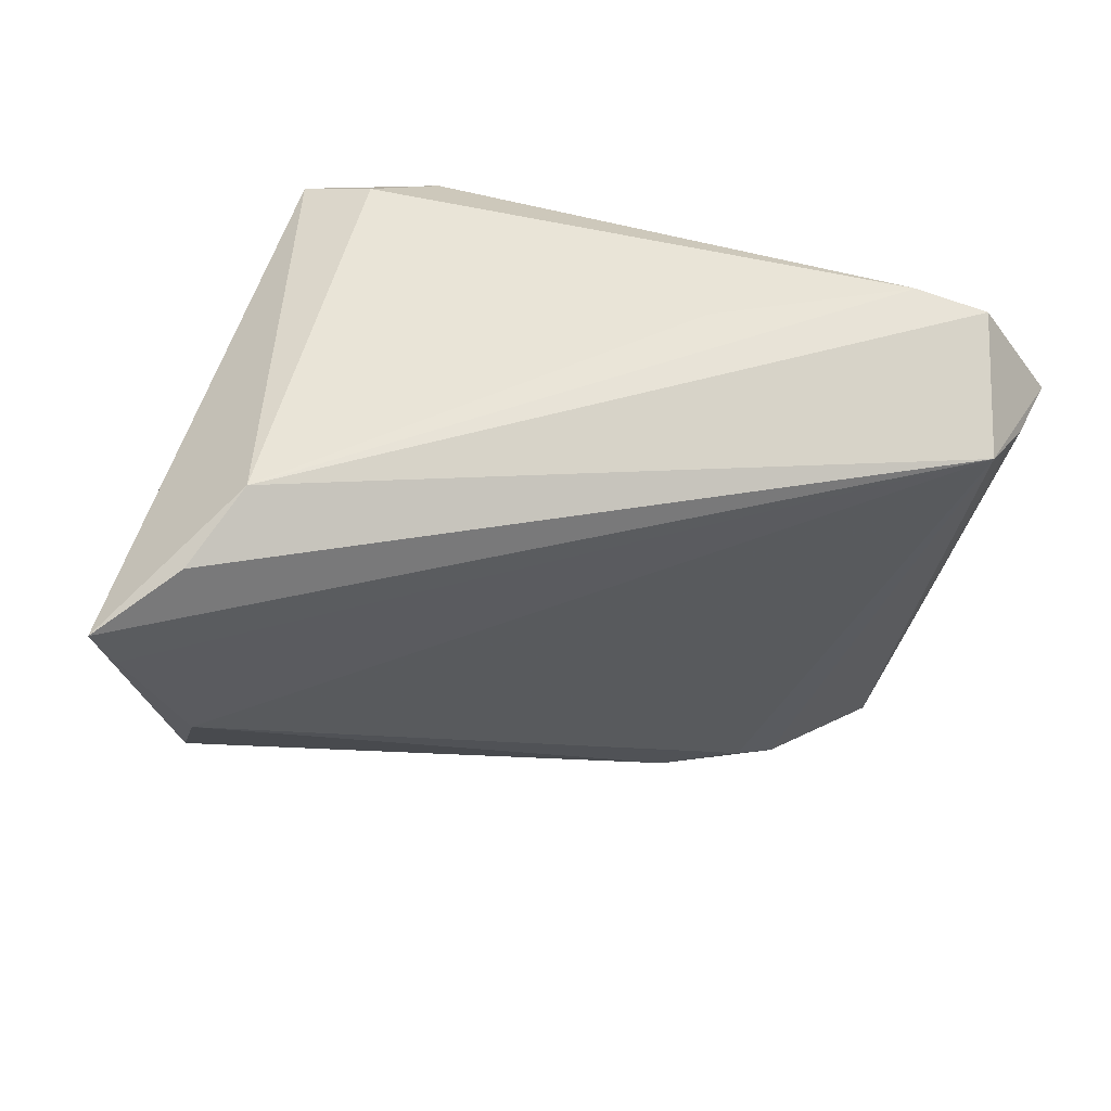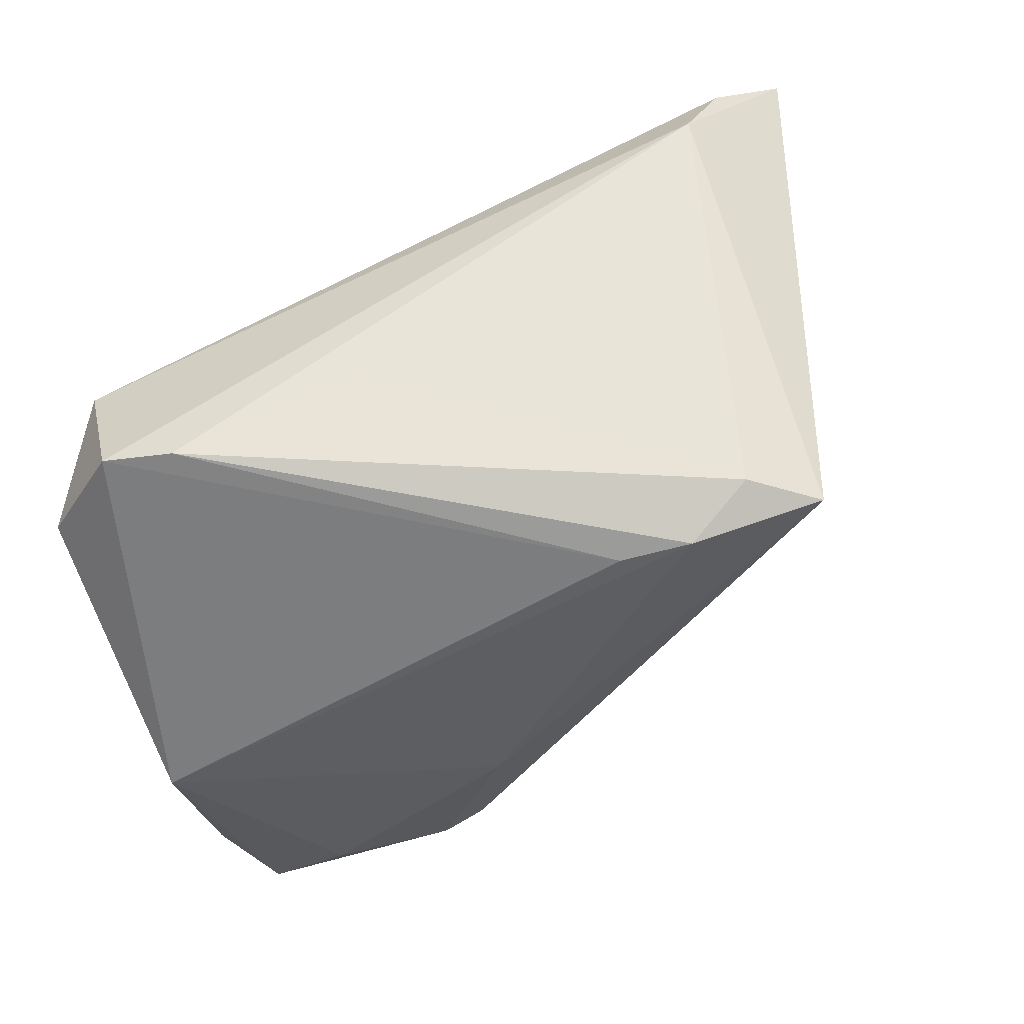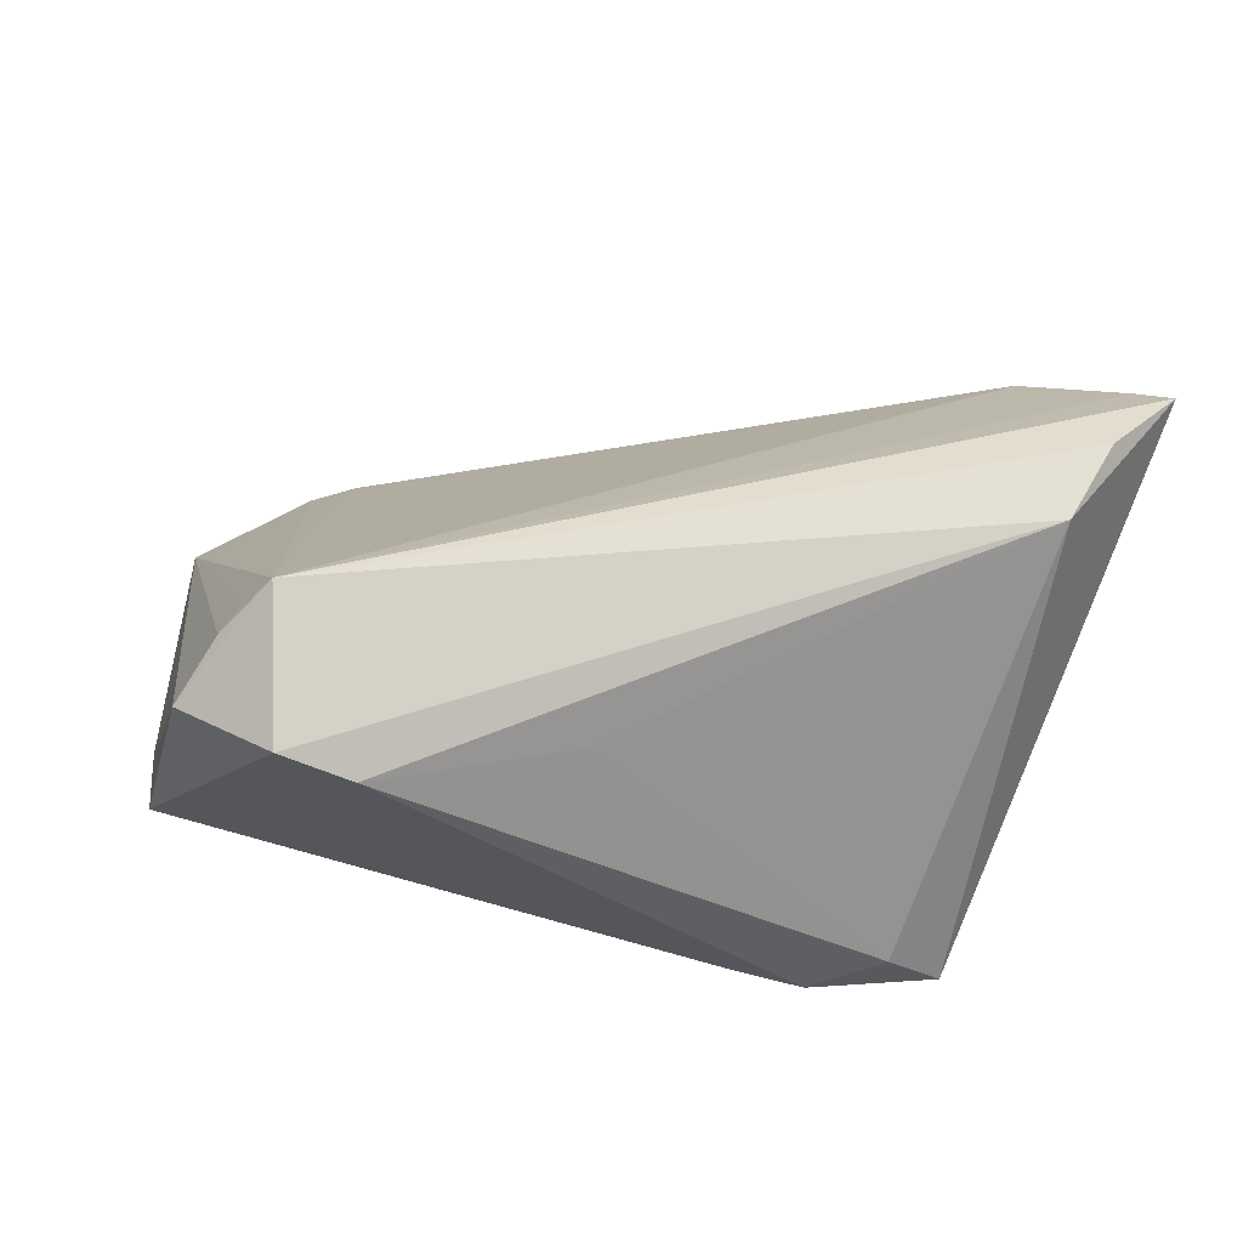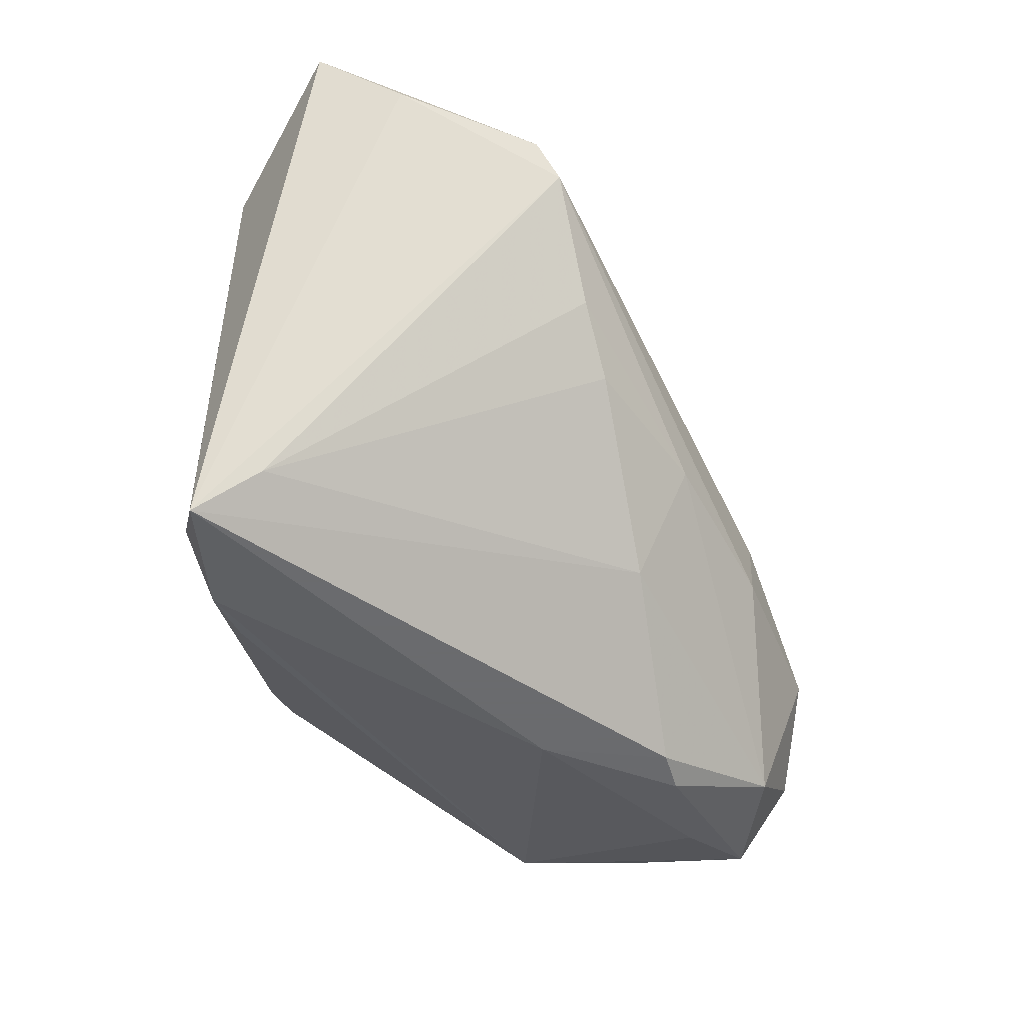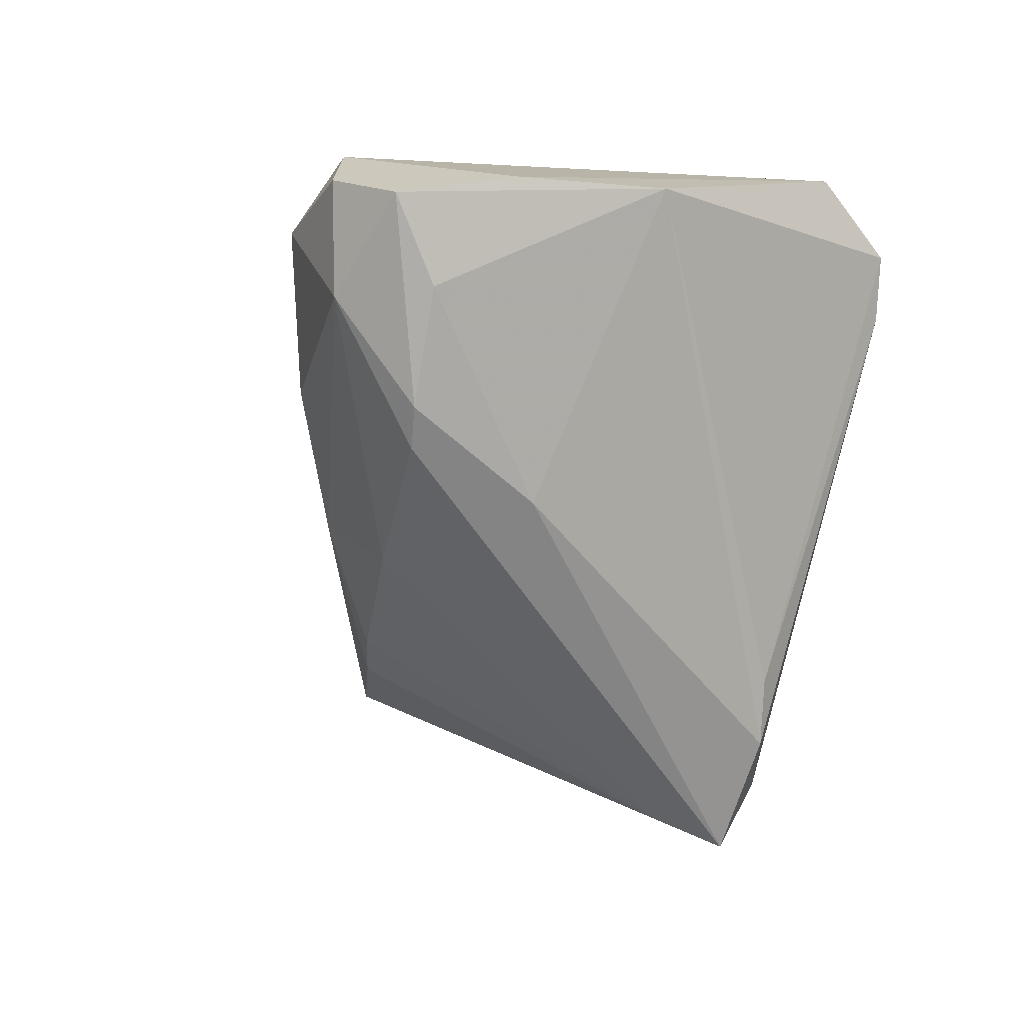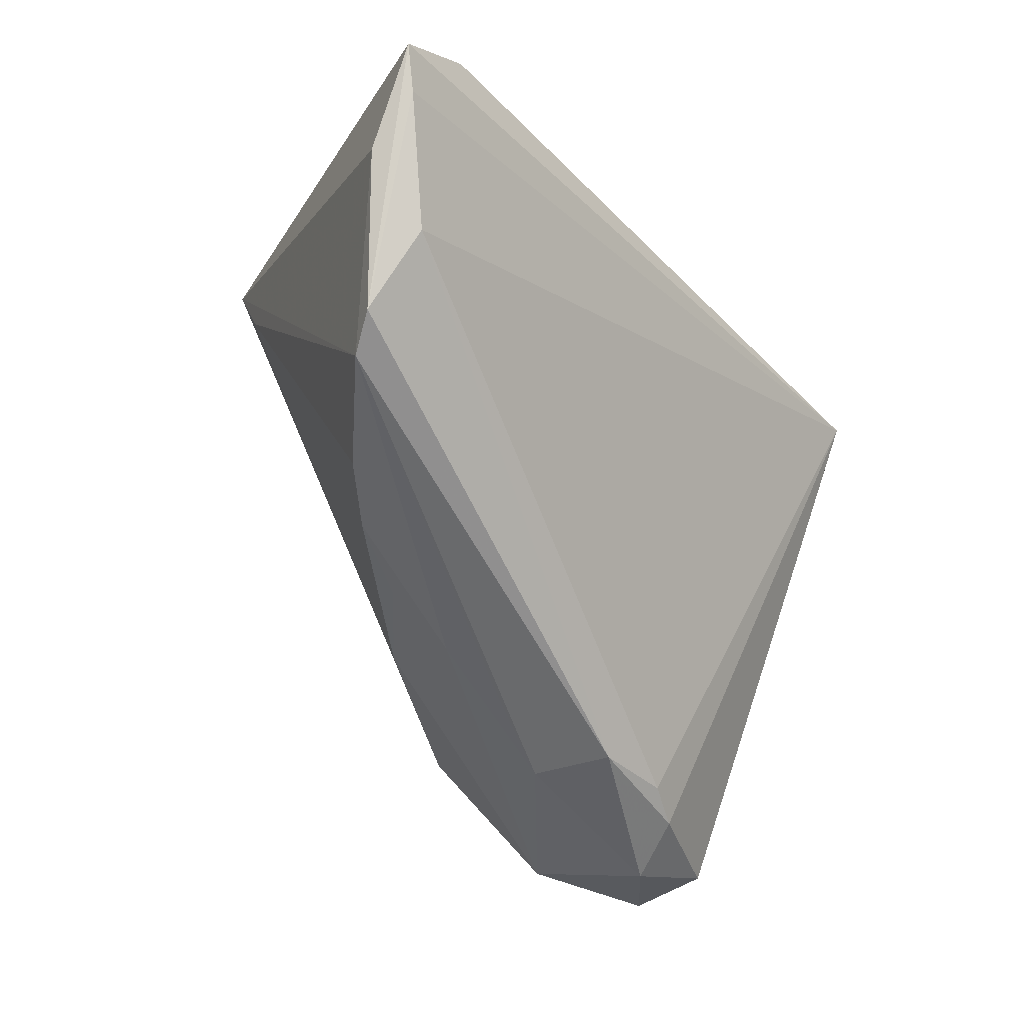
<metadata>
{"format":"obj","ext":"obj","renderer":"f3d","projection":"perspective","resolution":1024,"background":"white","views":[{"elev":39.7,"azim":-11.4,"up":"+Y"},{"elev":66.6,"azim":152.4,"up":"+Y"},{"elev":28.2,"azim":162.4,"up":"+Z"},{"elev":-53.3,"azim":-86.2,"up":"+Z"},{"elev":-61.3,"azim":72.1,"up":"+Z"},{"elev":-36.4,"azim":-50.8,"up":"+Y"}]}
</metadata>
<code>
v 0.04176 -0.03666 -0.02144
v -0.0491 -0.01643 0.01304
v -0.04203 0.02677 0.02332
v 0.009969 0.03082 0.008262
v 0.03311 0.03182 0.00928
v 0.03776 0.01998 0.02582
v 0.02726 -0.0399 -0.02198
v 0.0404 0.03009 0.01289
v -0.02259 0.03182 -0.02346
v -0.007767 -0.02406 -0.01767
v 0.04045 0.0171 0.02193
v 0.02285 -0.04261 0.003294
v 0.04313 0.01833 0.01976
v 0.03724 -0.04297 -0.002396
v -0.005196 -0.03501 -0.002053
v 0.02605 -0.04654 -0.003838
v -0.0131 -0.03091 -0.003933
v 0.01773 -0.04031 0.005278
v 0.03336 -0.02938 -0.02498
v -0.01952 -0.02436 -0.007372
v -0.006419 0.02727 -0.02404
v -0.02898 -0.02091 -0.004062
v -0.0494 0.02093 0.02822
v 0.007581 -0.04026 0.00516
v 0.005754 -0.03975 -0.005115
v 0.01432 -0.02626 -0.02894
v 0.0481 0.01896 0.01303
v -0.05749 0.009492 0.0281
v -0.05186 -0.01366 0.01722
v -0.01411 0.02936 -0.02667
v -0.02981 0.02949 -0.02894
v 0.04633 -0.02332 -0.01695
v 0.01173 -0.01022 -0.02894
v -0.03701 -0.01893 0.001628
v -0.03149 0.02097 -0.02399
v 0.01959 -0.02746 -0.02893
v -0.05983 0.01459 0.0293
v 0.03761 -0.04372 -0.01253
v -0.0508 -0.00484 0.02409
v -0.05773 0.003694 0.02229
v 0.0491 -0.005684 -0.01334
f 37 3 31
f 8 3 6
f 8 41 21
f 21 41 30
f 10 31 26
f 30 31 9
f 9 31 3
f 12 6 18
f 23 3 37
f 37 6 23
f 23 6 3
f 27 41 8
f 8 6 27
f 32 41 27
f 37 31 40
f 40 29 37
f 1 41 32
f 1 19 41
f 30 41 33
f 41 19 33
f 33 31 30
f 26 31 33
f 17 34 22
f 7 10 26
f 25 17 7
f 7 17 10
f 5 3 8
f 30 9 5
f 8 21 5
f 5 21 30
f 28 6 37
f 37 29 28
f 12 18 24
f 13 27 6
f 22 34 35
f 35 10 22
f 31 10 35
f 14 1 32
f 32 27 14
f 27 13 14
f 14 6 12
f 26 33 36
f 36 33 19
f 36 7 26
f 19 1 36
f 1 7 36
f 22 10 20
f 20 17 22
f 10 17 20
f 15 17 25
f 4 9 3
f 3 5 4
f 4 5 9
f 39 28 29
f 29 24 39
f 39 24 18
f 39 18 6
f 6 28 39
f 11 13 6
f 6 14 11
f 11 14 13
f 38 7 1
f 1 14 38
f 25 24 2
f 2 15 25
f 2 24 29
f 17 15 2
f 34 17 2
f 31 35 2
f 2 35 34
f 2 40 31
f 29 40 2
f 16 24 25
f 25 7 16
f 12 24 16
f 7 38 16
f 16 14 12
f 16 38 14

</code>
